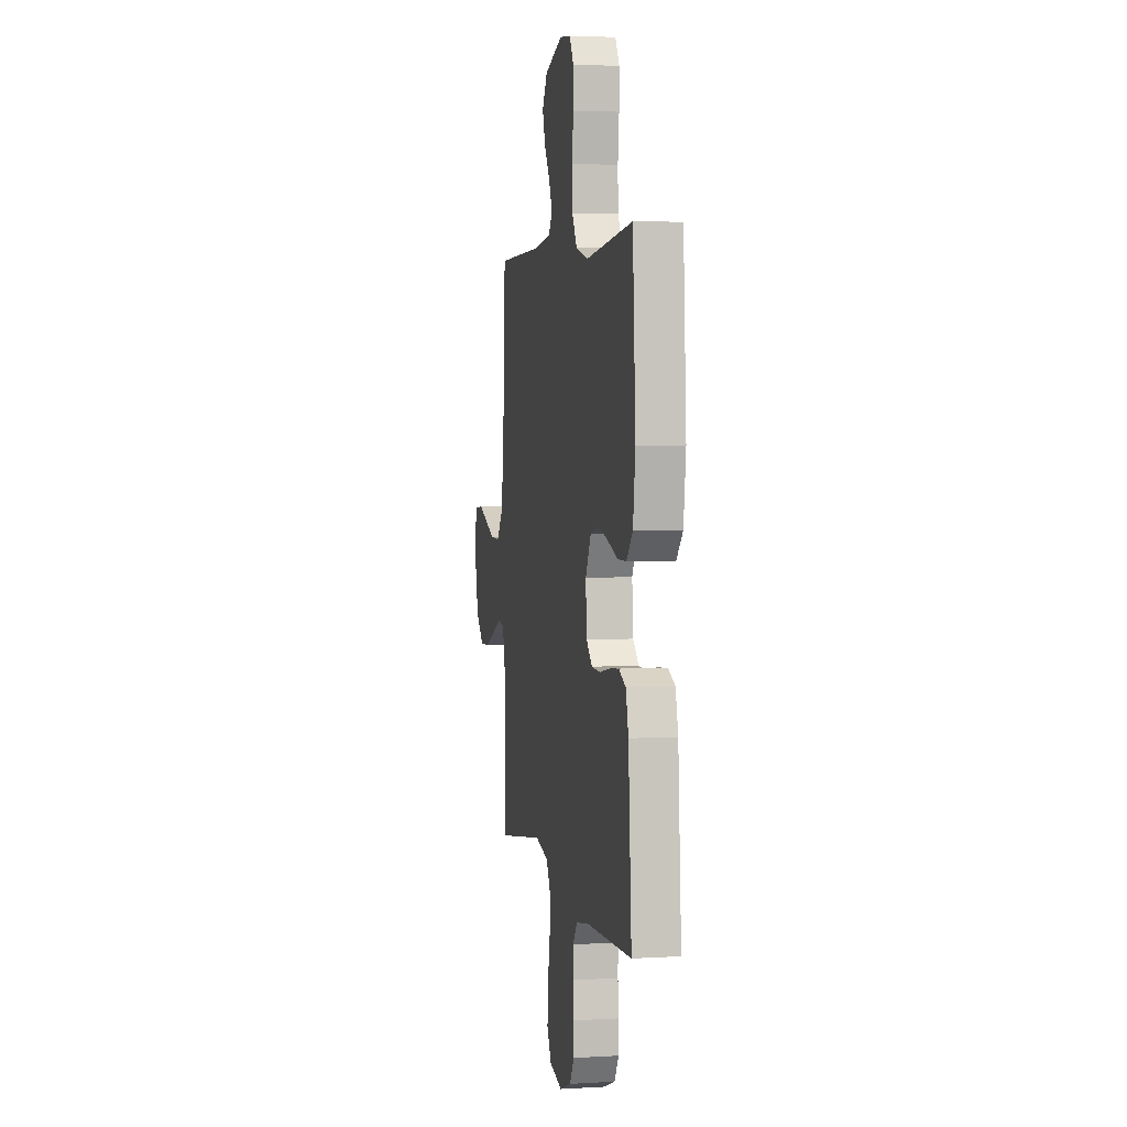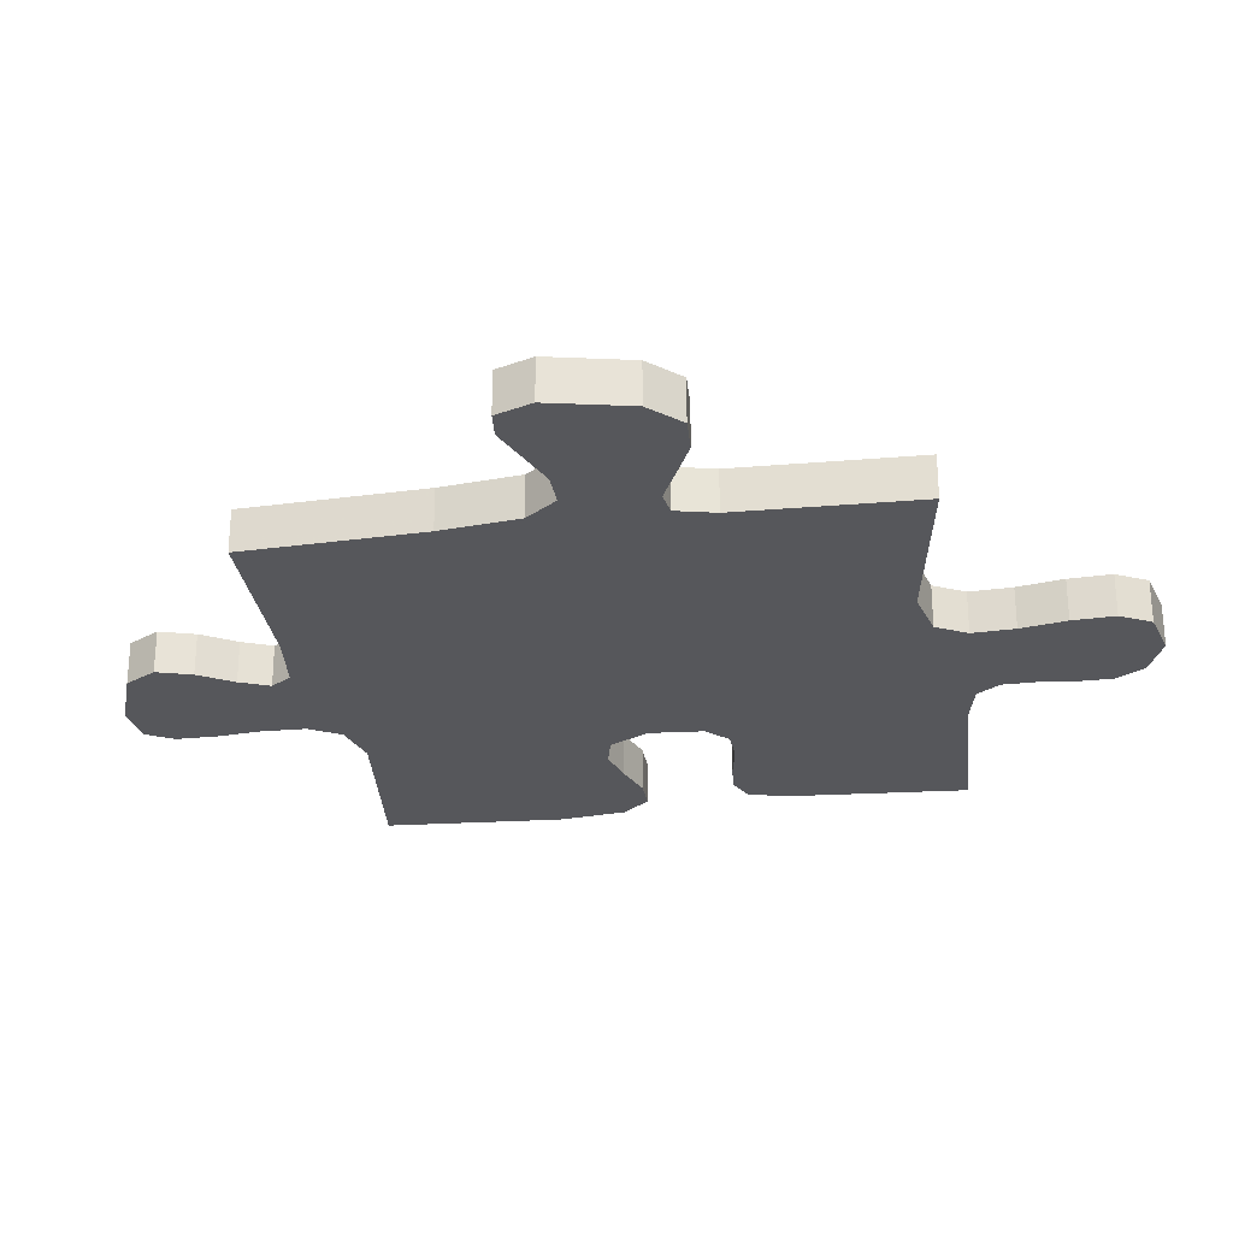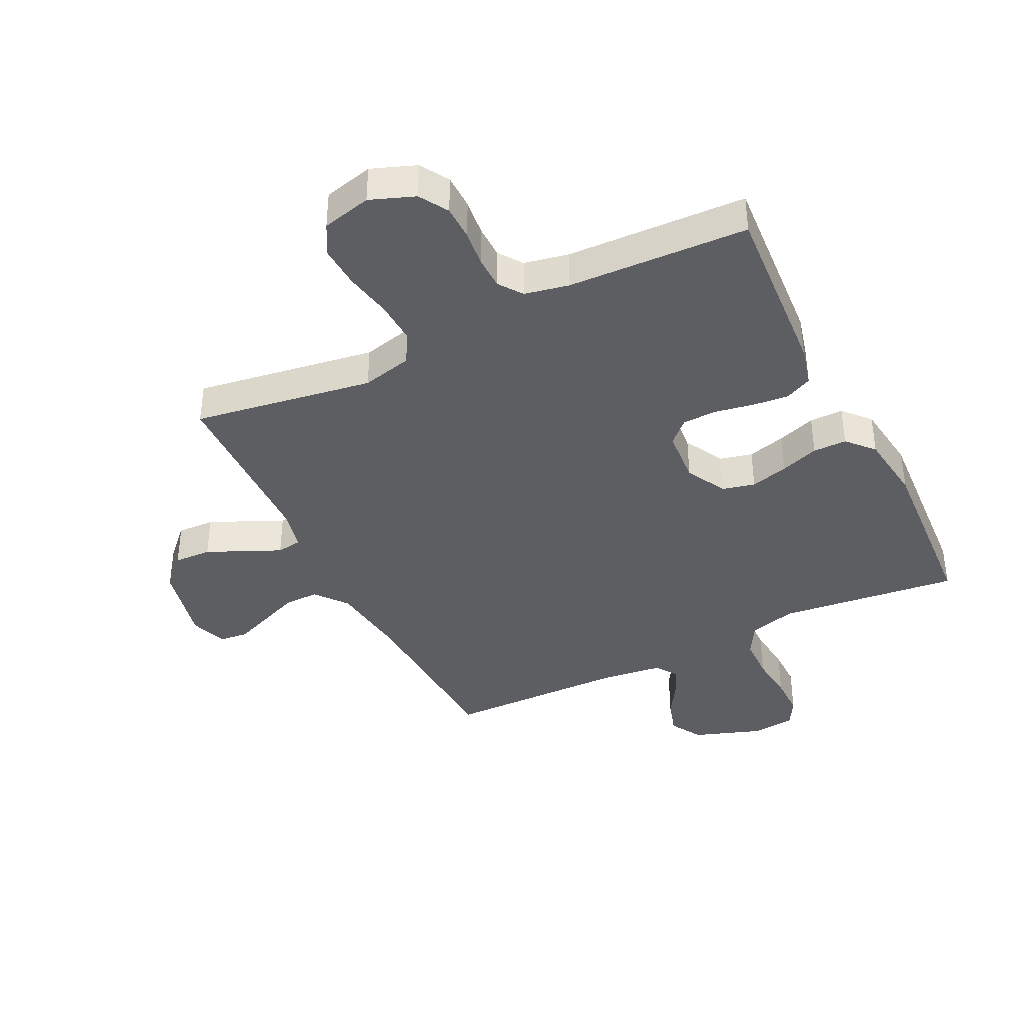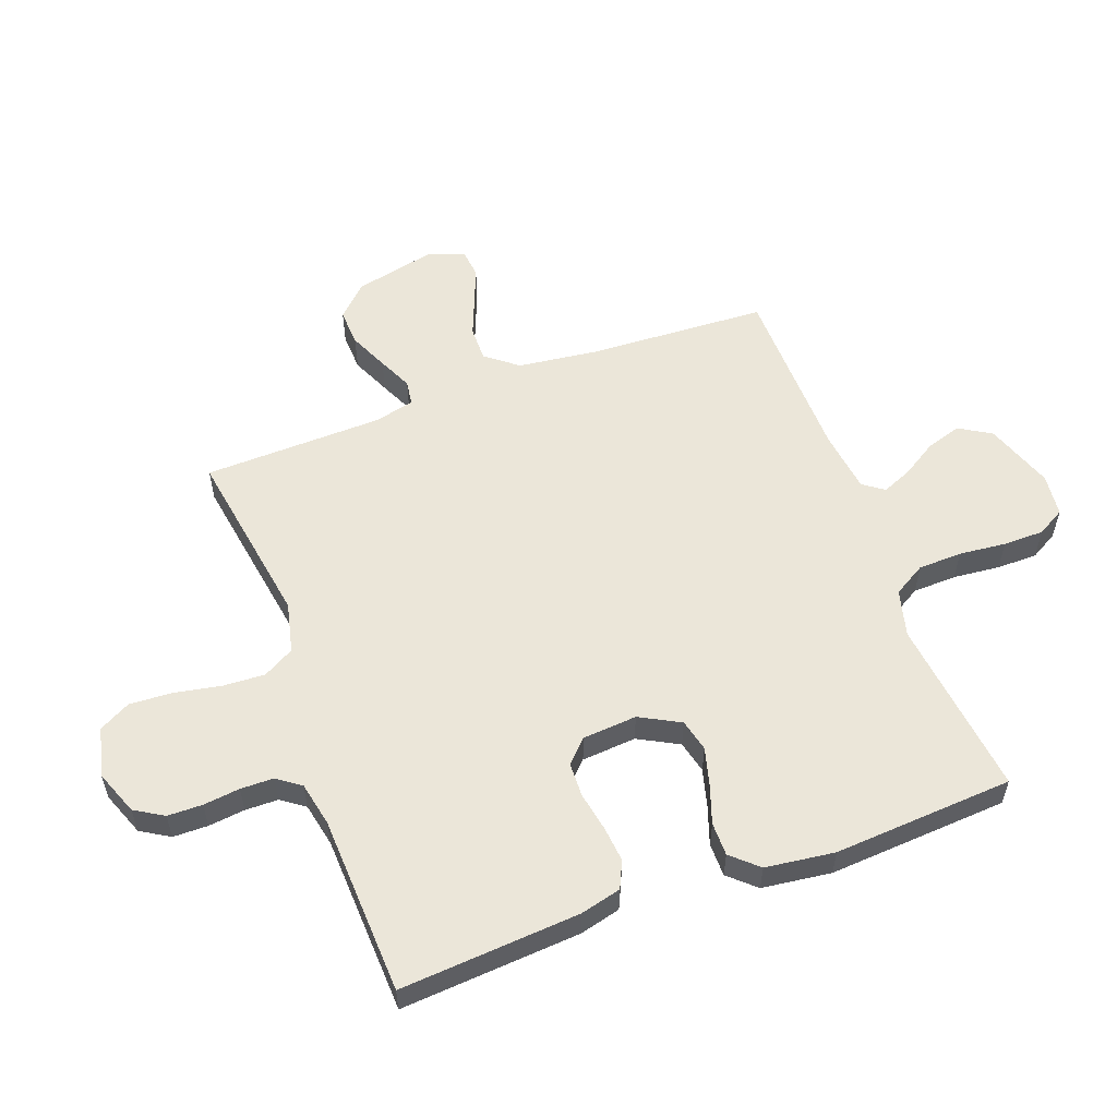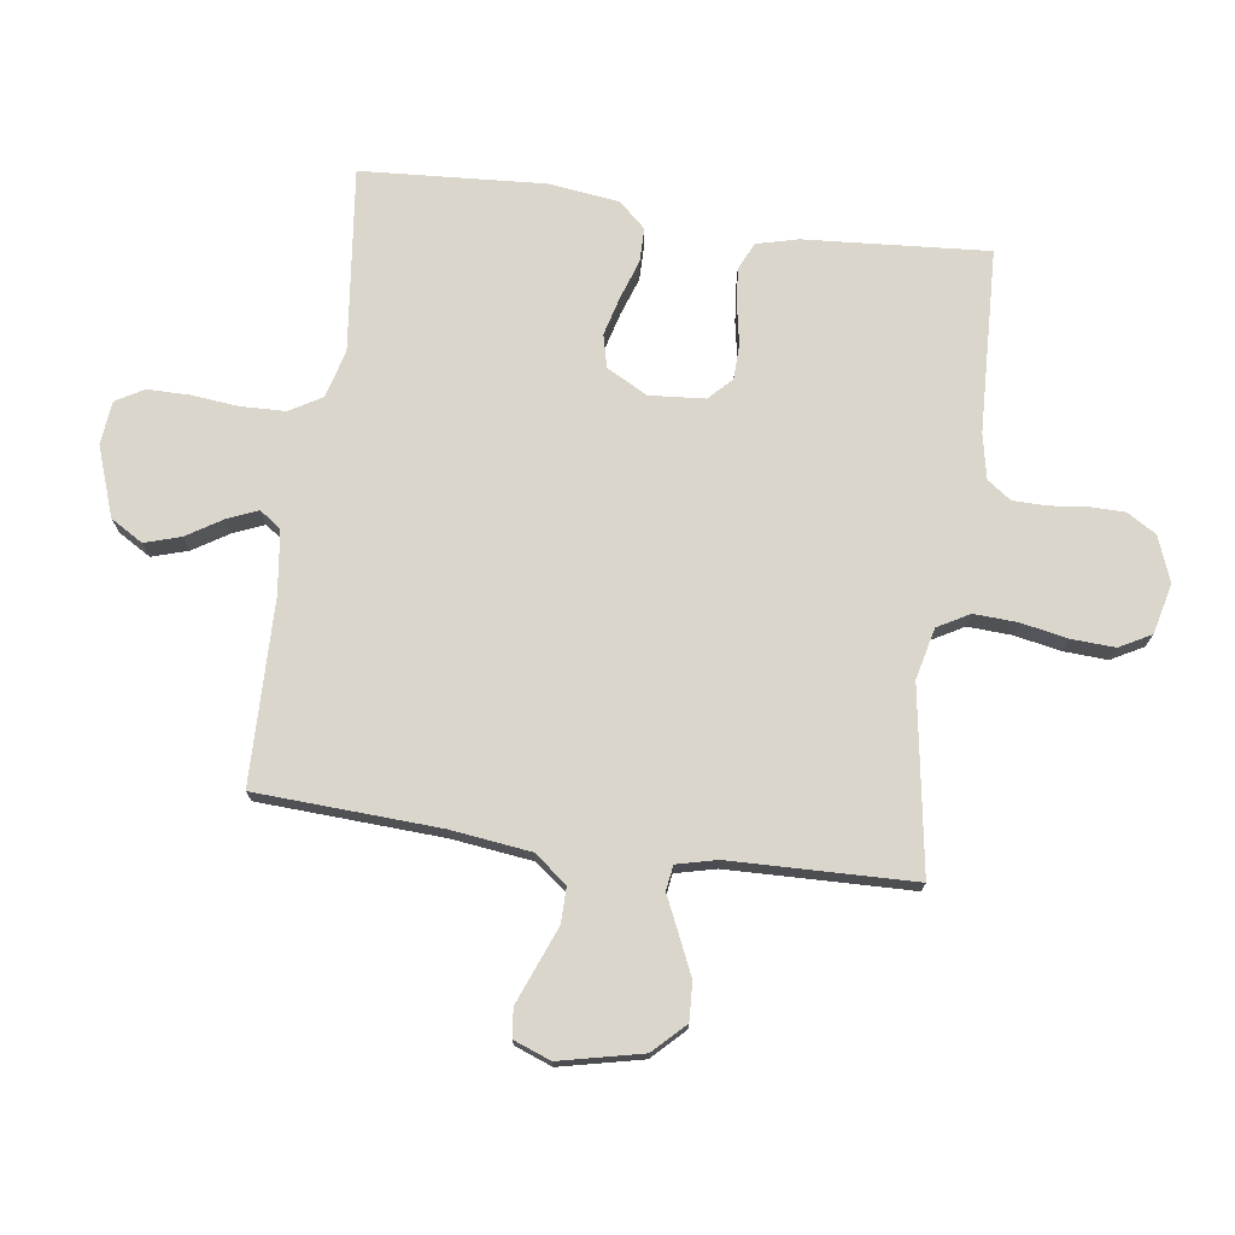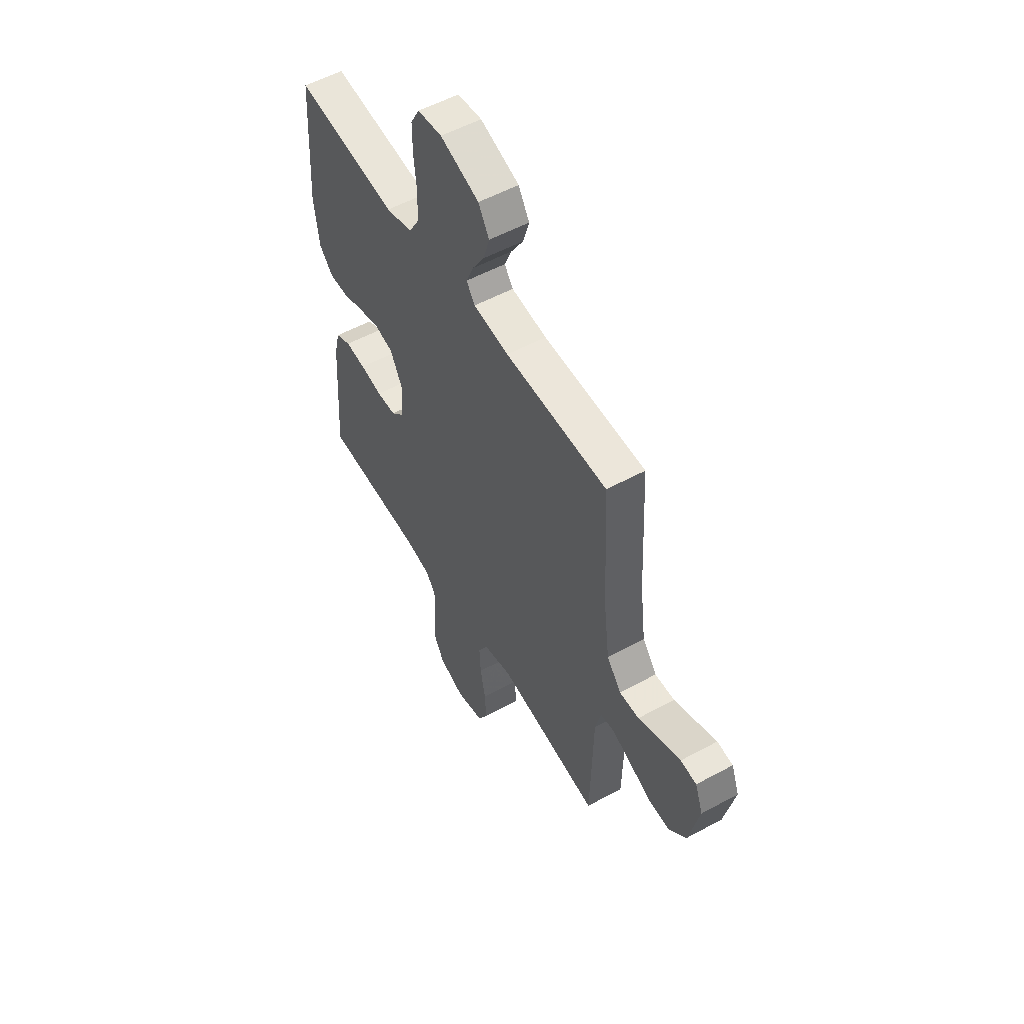
<metadata>
{"format":"obj","ext":"obj","renderer":"f3d","projection":"perspective","resolution":1024,"background":"white","views":[{"elev":3.7,"azim":-101.2,"up":"+Z"},{"elev":-27.3,"azim":98.8,"up":"+Y"},{"elev":-39.1,"azim":-153.7,"up":"+Y"},{"elev":56.3,"azim":-110.4,"up":"+Y"},{"elev":73.9,"azim":97.8,"up":"+Y"},{"elev":54.4,"azim":60.0,"up":"+Z"}]}
</metadata>
<code>
v -0.5 0.07 0.5
v -0.2 0.07 0.466
v -0.122 0.07 0.487
v -0.091 0.07 0.54
v -0.089 0.07 0.613
v -0.097 0.07 0.691
v -0.097 0.07 0.759
v -0.071 0.07 0.805
v 0 0.07 0.813
v 0.114 0.07 0.773
v 0.146 0.07 0.72
v 0.128 0.07 0.661
v 0.092 0.07 0.603
v 0.071 0.07 0.553
v 0.096 0.07 0.518
v 0.2 0.07 0.505
v 0.5 0.07 0.5
v 0.516 0.07 0.2
v 0.533 0.07 0.068
v 0.575 0.07 0.015
v 0.633 0.07 0.016
v 0.698 0.07 0.042
v 0.758 0.07 0.066
v 0.805 0.07 0.061
v 0.828 0.07 0
v 0.798 0.07 -0.135
v 0.748 0.07 -0.186
v 0.686 0.07 -0.183
v 0.621 0.07 -0.154
v 0.564 0.07 -0.128
v 0.523 0.07 -0.134
v 0.507 0.07 -0.2
v 0.5 0.07 -0.5
v 0.2 0.07 -0.453
v 0.116 0.07 -0.473
v 0.087 0.07 -0.525
v 0.091 0.07 -0.596
v 0.106 0.07 -0.673
v 0.11 0.07 -0.744
v 0.082 0.07 -0.796
v 0 0.07 -0.816
v -0.074 0.07 -0.788
v -0.103 0.07 -0.74
v -0.104 0.07 -0.682
v -0.097 0.07 -0.621
v -0.098 0.07 -0.566
v -0.126 0.07 -0.527
v -0.2 0.07 -0.512
v -0.5 0.07 -0.5
v -0.479 0.07 -0.2
v -0.462 0.07 -0.132
v -0.417 0.07 -0.111
v -0.357 0.07 -0.117
v -0.292 0.07 -0.129
v -0.235 0.07 -0.127
v -0.198 0.07 -0.091
v -0.191 0.07 0
v -0.227 0.07 0.067
v -0.281 0.07 0.08
v -0.344 0.07 0.063
v -0.408 0.07 0.041
v -0.464 0.07 0.041
v -0.504 0.07 0.085
v -0.519 0.07 0.2
v -0.5 0 0.5
v -0.2 0 0.466
v -0.122 0 0.487
v -0.091 0 0.54
v -0.089 0 0.613
v -0.097 0 0.691
v -0.097 0 0.759
v -0.071 0 0.805
v 0 0 0.813
v 0.114 0 0.773
v 0.146 0 0.72
v 0.128 0 0.661
v 0.092 0 0.603
v 0.071 0 0.553
v 0.096 0 0.518
v 0.2 0 0.505
v 0.5 0 0.5
v 0.516 0 0.2
v 0.533 0 0.068
v 0.575 0 0.015
v 0.633 0 0.016
v 0.698 0 0.042
v 0.758 0 0.066
v 0.805 0 0.061
v 0.828 0 0
v 0.798 0 -0.135
v 0.748 0 -0.186
v 0.686 0 -0.183
v 0.621 0 -0.154
v 0.564 0 -0.128
v 0.523 0 -0.134
v 0.507 0 -0.2
v 0.5 0 -0.5
v 0.2 0 -0.453
v 0.116 0 -0.473
v 0.087 0 -0.525
v 0.091 0 -0.596
v 0.106 0 -0.673
v 0.11 0 -0.744
v 0.082 0 -0.796
v 0 0 -0.816
v -0.074 0 -0.788
v -0.103 0 -0.74
v -0.104 0 -0.682
v -0.097 0 -0.621
v -0.098 0 -0.566
v -0.126 0 -0.527
v -0.2 0 -0.512
v -0.5 0 -0.5
v -0.479 0 -0.2
v -0.462 0 -0.132
v -0.417 0 -0.111
v -0.357 0 -0.117
v -0.292 0 -0.129
v -0.235 0 -0.127
v -0.198 0 -0.091
v -0.191 0 0
v -0.227 0 0.067
v -0.281 0 0.08
v -0.344 0 0.063
v -0.408 0 0.041
v -0.464 0 0.041
v -0.504 0 0.085
v -0.519 0 0.2
f 64 1 2
f 63 64 2
f 62 63 2
f 61 62 2
f 60 61 2
f 59 60 2 3
f 58 59 3 4
f 57 58 4
f 56 57 4
f 52 53 54
f 51 52 54
f 50 51 54
f 49 50 54
f 48 49 54
f 47 48 54 55
f 46 47 55 56
f 43 44 45
f 42 43 45
f 41 42 45
f 40 41 45
f 39 40 45
f 38 39 45
f 37 38 45
f 36 37 45 46
f 46 56 4
f 36 46 4
f 35 36 4
f 32 33 34
f 35 4 5
f 34 35 5
f 32 34 5
f 31 32 5
f 28 29 30
f 27 28 30
f 26 27 30
f 25 26 30
f 24 25 30
f 23 24 30
f 22 23 30
f 21 22 30
f 20 21 30 31
f 16 17 18
f 15 16 18 19
f 11 12 13
f 10 11 13
f 9 10 13
f 8 9 13
f 7 8 13
f 6 7 13
f 5 6 13
f 5 13 14
f 20 31 5
f 19 20 5
f 15 19 5
f 5 14 15
f 66 65 128
f 66 128 127
f 66 127 126
f 66 126 125
f 66 125 124
f 67 66 124 123
f 68 67 123 122
f 68 122 121
f 68 121 120
f 118 117 116
f 118 116 115
f 118 115 114
f 118 114 113
f 118 113 112
f 119 118 112 111
f 120 119 111 110
f 109 108 107
f 109 107 106
f 109 106 105
f 109 105 104
f 109 104 103
f 109 103 102
f 109 102 101
f 110 109 101 100
f 68 120 110
f 68 110 100
f 68 100 99
f 98 97 96
f 69 68 99
f 69 99 98
f 69 98 96
f 69 96 95
f 94 93 92
f 94 92 91
f 94 91 90
f 94 90 89
f 94 89 88
f 94 88 87
f 94 87 86
f 94 86 85
f 95 94 85 84
f 82 81 80
f 83 82 80 79
f 77 76 75
f 77 75 74
f 77 74 73
f 77 73 72
f 77 72 71
f 77 71 70
f 77 70 69
f 78 77 69
f 69 95 84
f 69 84 83
f 69 83 79
f 79 78 69
f 1 65 66 2
f 2 66 67 3
f 3 67 68 4
f 4 68 69 5
f 5 69 70 6
f 6 70 71 7
f 7 71 72 8
f 8 72 73 9
f 9 73 74 10
f 10 74 75 11
f 11 75 76 12
f 12 76 77 13
f 13 77 78 14
f 14 78 79 15
f 15 79 80 16
f 16 80 81 17
f 17 81 82 18
f 18 82 83 19
f 19 83 84 20
f 20 84 85 21
f 21 85 86 22
f 22 86 87 23
f 23 87 88 24
f 24 88 89 25
f 25 89 90 26
f 26 90 91 27
f 27 91 92 28
f 28 92 93 29
f 29 93 94 30
f 30 94 95 31
f 31 95 96 32
f 32 96 97 33
f 33 97 98 34
f 34 98 99 35
f 35 99 100 36
f 36 100 101 37
f 37 101 102 38
f 38 102 103 39
f 39 103 104 40
f 40 104 105 41
f 41 105 106 42
f 42 106 107 43
f 43 107 108 44
f 44 108 109 45
f 45 109 110 46
f 46 110 111 47
f 47 111 112 48
f 48 112 113 49
f 49 113 114 50
f 50 114 115 51
f 51 115 116 52
f 52 116 117 53
f 53 117 118 54
f 54 118 119 55
f 55 119 120 56
f 56 120 121 57
f 57 121 122 58
f 58 122 123 59
f 59 123 124 60
f 60 124 125 61
f 61 125 126 62
f 62 126 127 63
f 63 127 128 64
f 64 128 65 1

</code>
